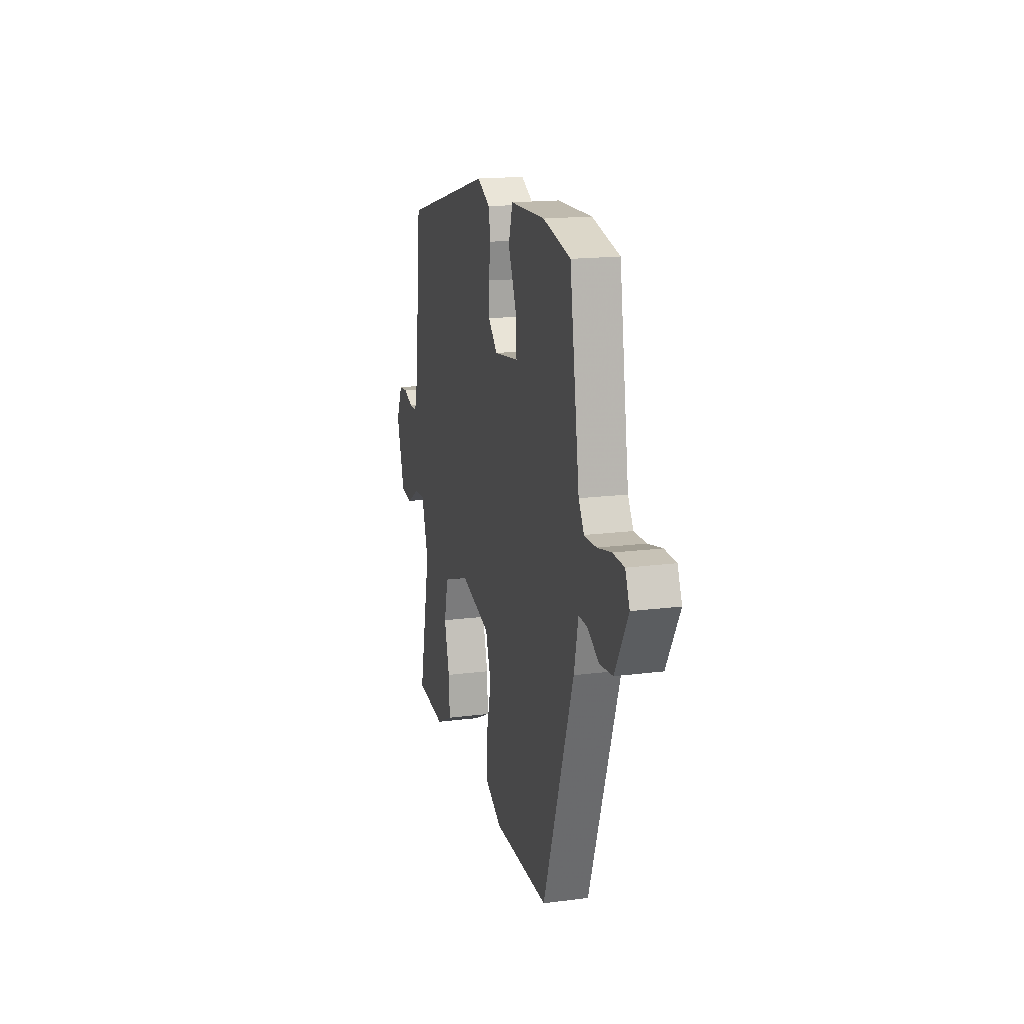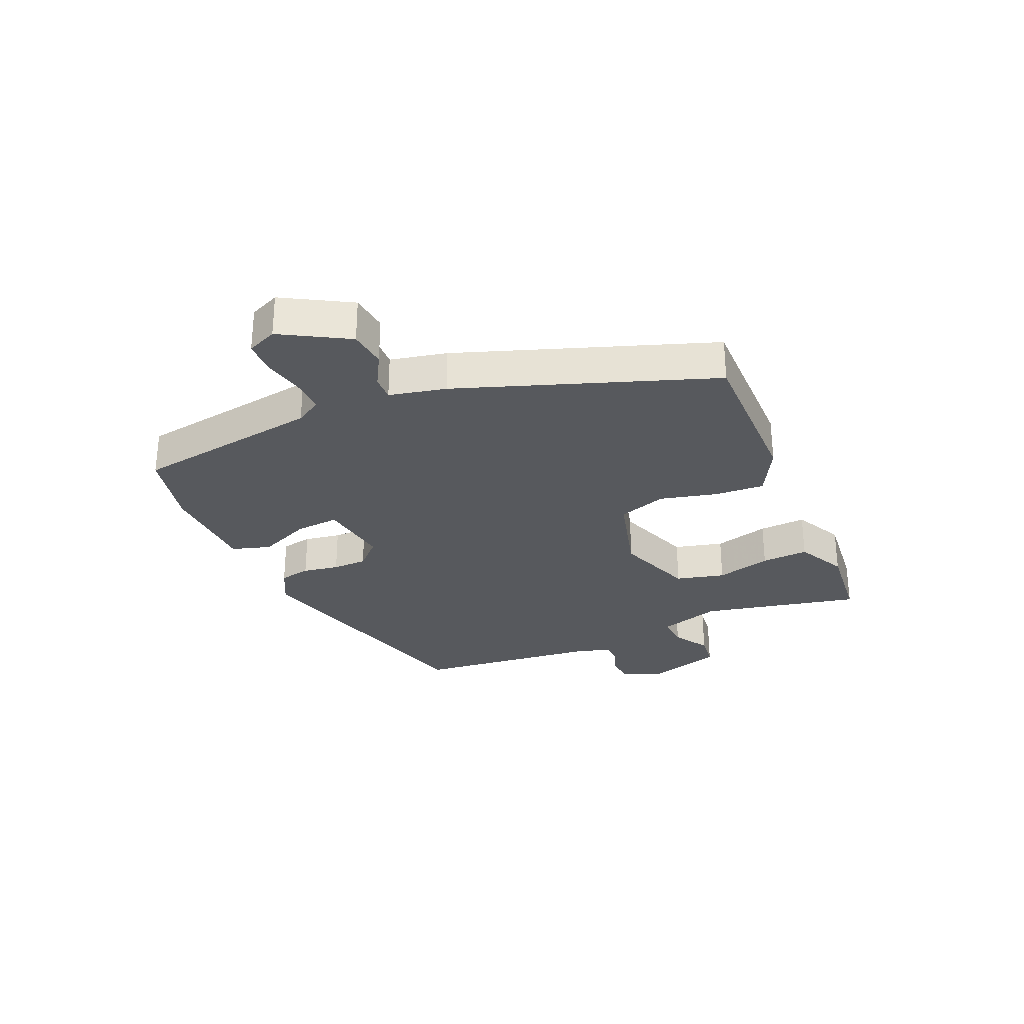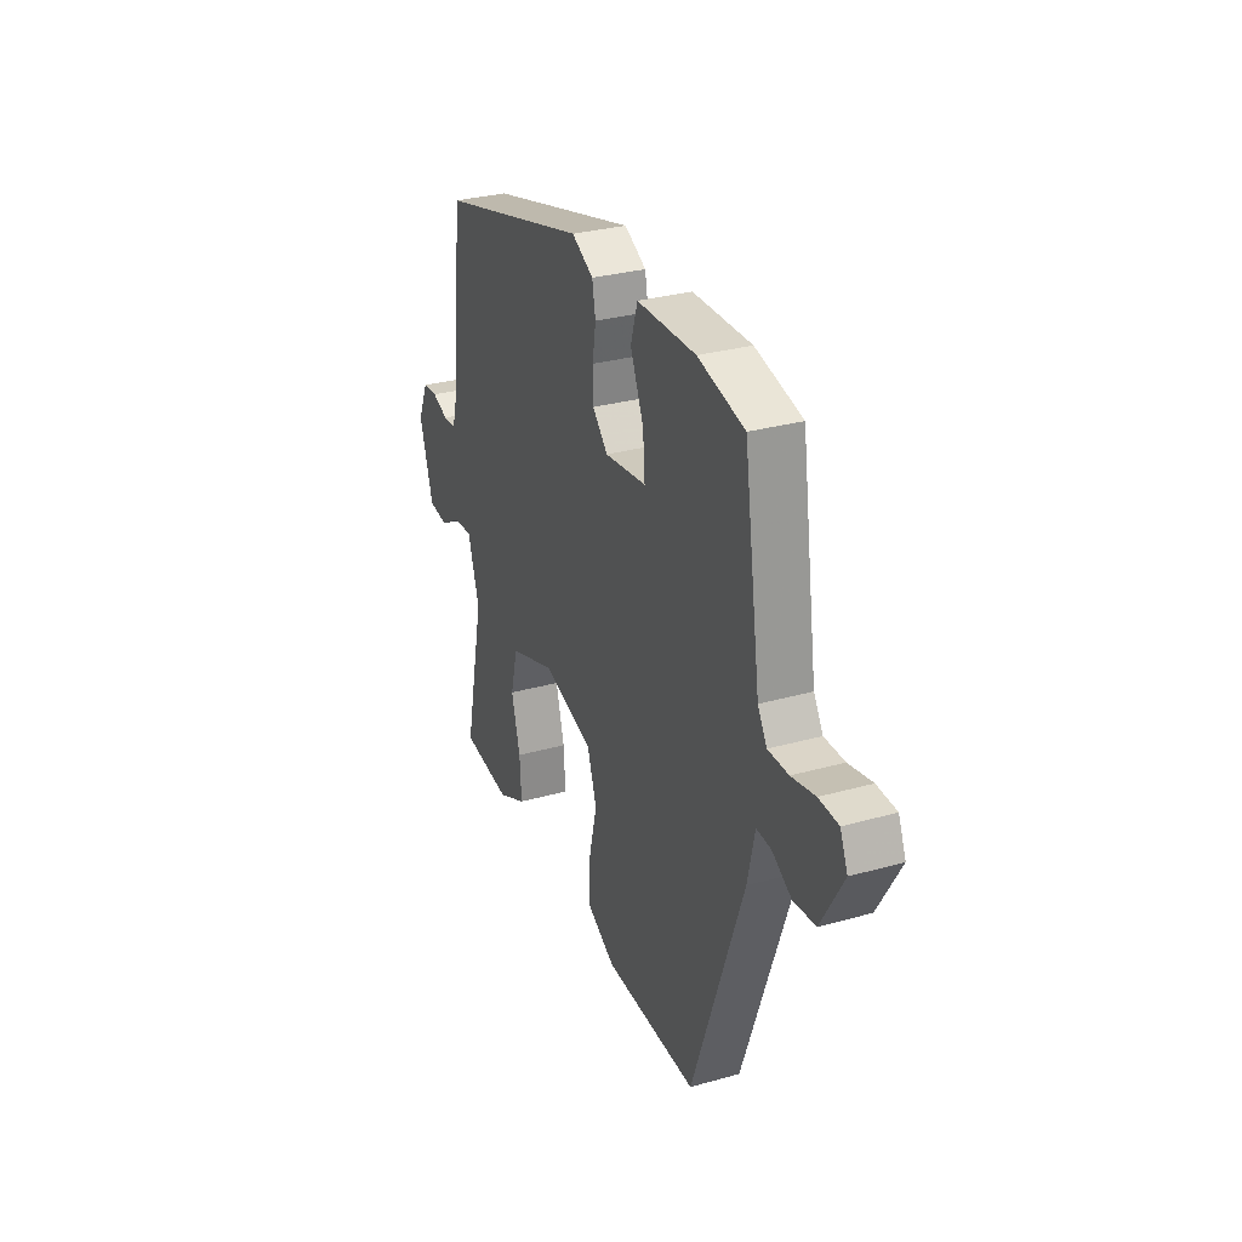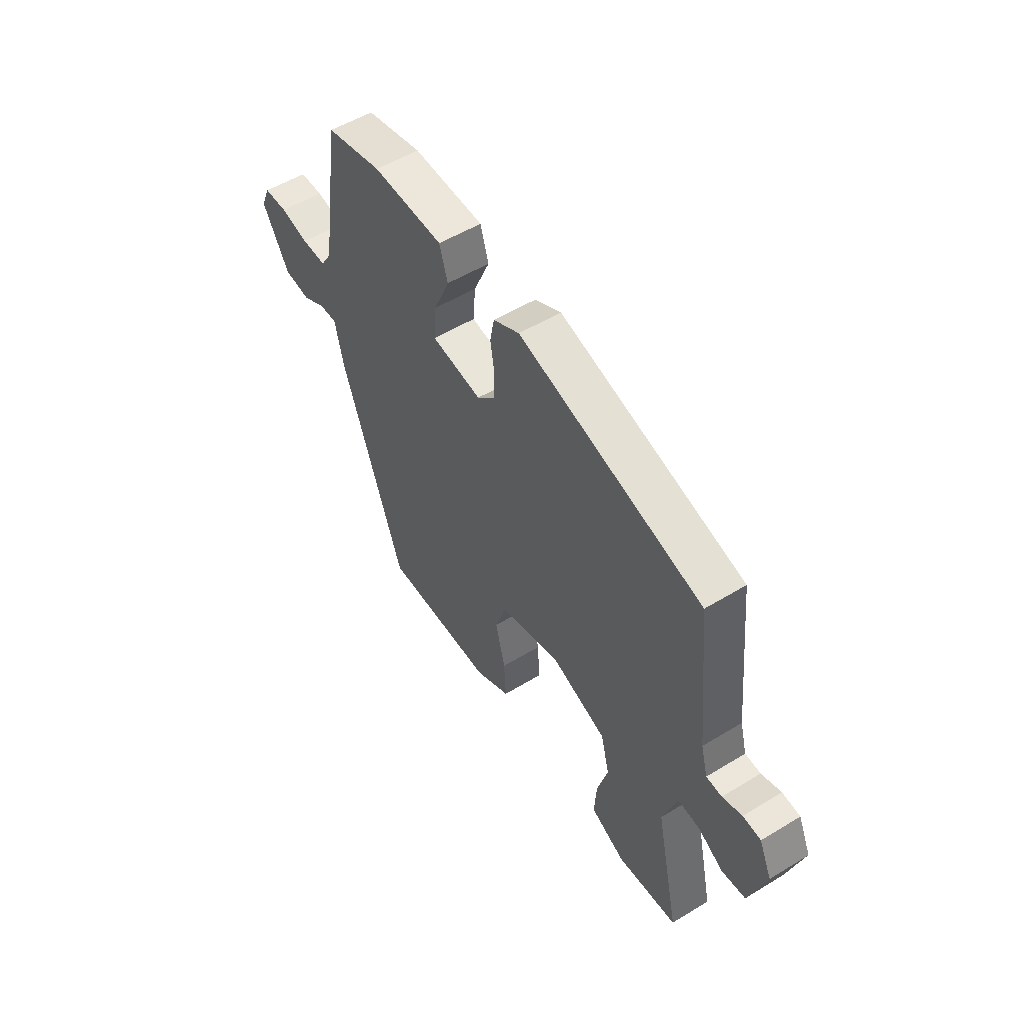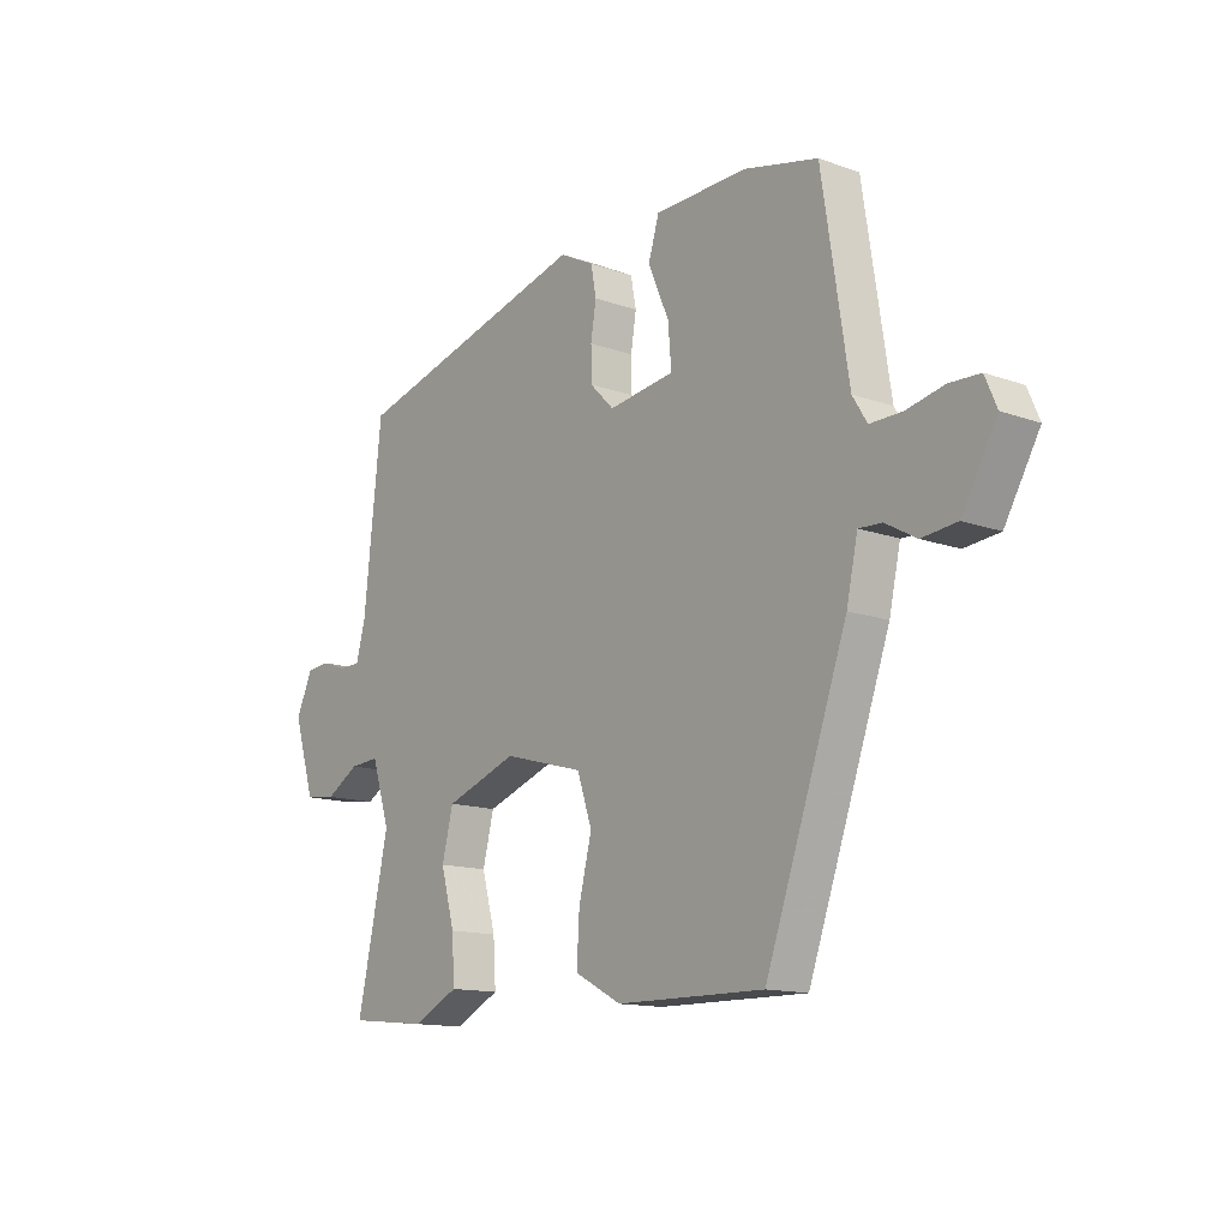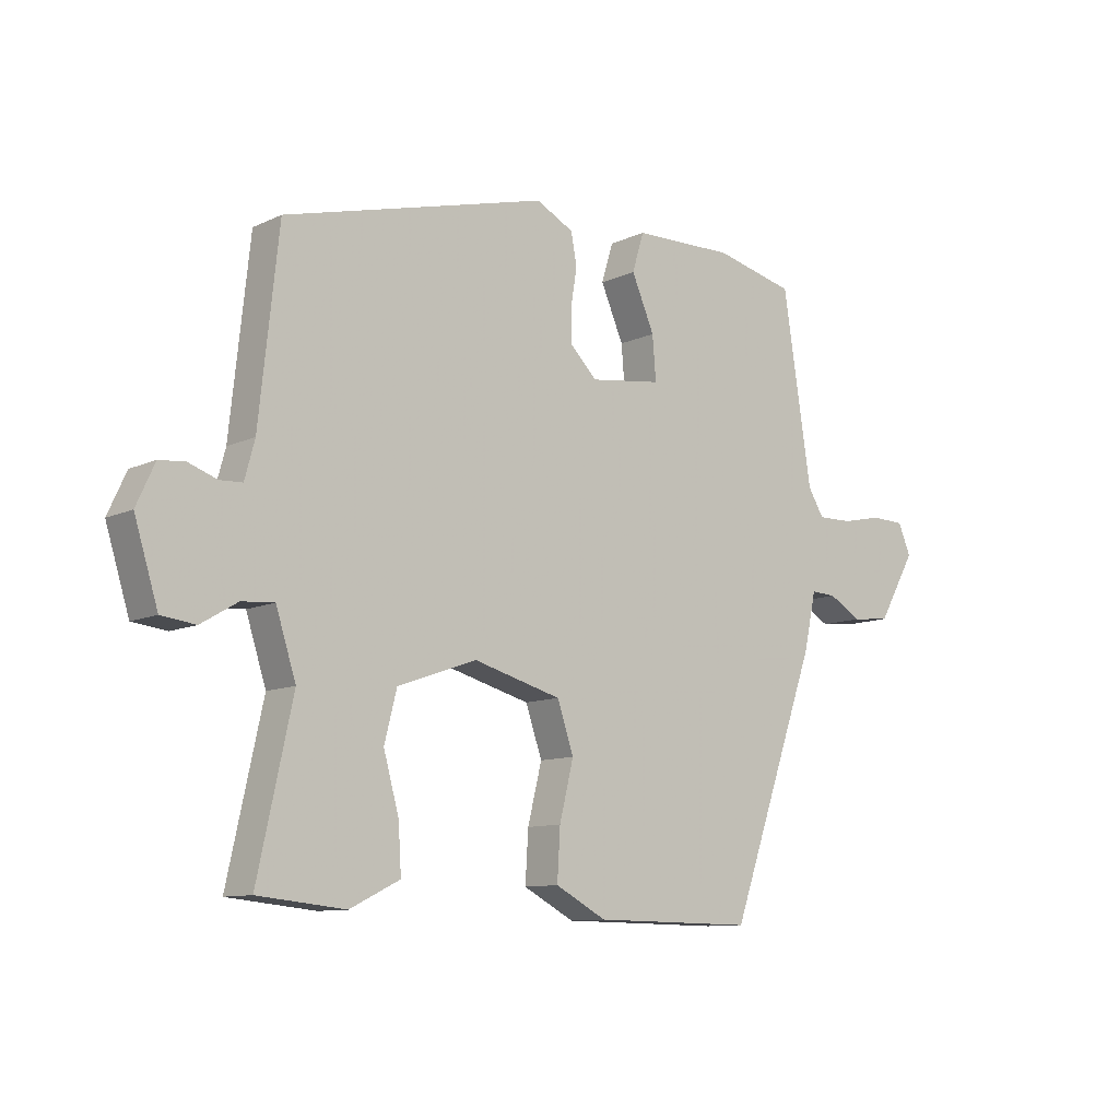
<metadata>
{"format":"obj","ext":"obj","renderer":"f3d","projection":"perspective","resolution":1024,"background":"white","views":[{"elev":17.1,"azim":75.5,"up":"+Z"},{"elev":-29.1,"azim":113.6,"up":"+Y"},{"elev":30.5,"azim":67.9,"up":"+Z"},{"elev":53.6,"azim":-123.0,"up":"+Z"},{"elev":-13.7,"azim":51.4,"up":"+Z"},{"elev":-10.3,"azim":-40.7,"up":"+Z"}]}
</metadata>
<code>
v -0.536 0.07 -0.484
v -0.477 0.07 -0.213
v -0.511 0.07 -0.107
v -0.566 0.07 -0.111
v -0.628 0.07 -0.148
v -0.686 0.07 -0.141
v -0.726 0.07 -0.012
v -0.695 0.07 0.056
v -0.651 0.07 0.06
v -0.603 0.07 0.043
v -0.565 0.07 0.045
v -0.548 0.07 0.108
v -0.515 0.07 0.418
v -0.066 0.07 0.538
v -0.002 0.07 0.505
v 0.008 0.07 0.452
v -0.002 0.07 0.39
v -0.001 0.07 0.331
v 0.044 0.07 0.286
v 0.167 0.07 0.303
v 0.161 0.07 0.377
v 0.122 0.07 0.467
v 0.142 0.07 0.533
v 0.315 0.07 0.537
v 0.452 0.07 0.505
v 0.501 0.07 0.186
v 0.528 0.07 0.142
v 0.588 0.07 0.143
v 0.657 0.07 0.158
v 0.714 0.07 0.156
v 0.736 0.07 0.105
v 0.671 0.07 -0.008
v 0.606 0.07 -0.015
v 0.549 0.07 0.017
v 0.506 0.07 0.019
v 0.485 0.07 -0.077
v 0.333 0.07 -0.506
v 0.058 0.07 -0.503
v -0.029 0.07 -0.457
v -0.024 0.07 -0.372
v 0 0.07 -0.275
v -0.028 0.07 -0.193
v -0.178 0.07 -0.152
v -0.313 0.07 -0.2
v -0.334 0.07 -0.283
v -0.308 0.07 -0.377
v -0.303 0.07 -0.457
v -0.388 0.07 -0.499
v -0.536 0 -0.484
v -0.477 0 -0.213
v -0.511 0 -0.107
v -0.566 0 -0.111
v -0.628 0 -0.148
v -0.686 0 -0.141
v -0.726 0 -0.012
v -0.695 0 0.056
v -0.651 0 0.06
v -0.603 0 0.043
v -0.565 0 0.045
v -0.548 0 0.108
v -0.515 0 0.418
v -0.066 0 0.538
v -0.002 0 0.505
v 0.008 0 0.452
v -0.002 0 0.39
v -0.001 0 0.331
v 0.044 0 0.286
v 0.167 0 0.303
v 0.161 0 0.377
v 0.122 0 0.467
v 0.142 0 0.533
v 0.315 0 0.537
v 0.452 0 0.505
v 0.501 0 0.186
v 0.528 0 0.142
v 0.588 0 0.143
v 0.657 0 0.158
v 0.714 0 0.156
v 0.736 0 0.105
v 0.671 0 -0.008
v 0.606 0 -0.015
v 0.549 0 0.017
v 0.506 0 0.019
v 0.485 0 -0.077
v 0.333 0 -0.506
v 0.058 0 -0.503
v -0.029 0 -0.457
v -0.024 0 -0.372
v 0 0 -0.275
v -0.028 0 -0.193
v -0.178 0 -0.152
v -0.313 0 -0.2
v -0.334 0 -0.283
v -0.308 0 -0.377
v -0.303 0 -0.457
v -0.388 0 -0.499
f 45 46 47 48
f 45 48 1 2
f 44 45 2 3
f 43 44 3
f 38 39 40 41
f 36 37 38 41
f 35 36 41 42
f 31 32 33 34
f 31 34 35
f 28 29 30 31
f 27 28 31 35
f 26 27 35 42
f 21 22 23 24
f 20 21 24 25
f 14 15 16 17
f 12 13 14 17
f 11 12 17 18
f 7 8 9 10
f 7 10 11
f 4 5 6 7
f 3 4 7 11
f 43 3 11 18
f 20 25 26 42
f 19 20 42 43
f 18 19 43
f 96 95 94 93
f 50 49 96 93
f 51 50 93 92
f 51 92 91
f 89 88 87 86
f 89 86 85 84
f 90 89 84 83
f 82 81 80 79
f 83 82 79
f 79 78 77 76
f 83 79 76 75
f 90 83 75 74
f 72 71 70 69
f 73 72 69 68
f 65 64 63 62
f 65 62 61 60
f 66 65 60 59
f 58 57 56 55
f 59 58 55
f 55 54 53 52
f 59 55 52 51
f 66 59 51 91
f 90 74 73 68
f 91 90 68 67
f 91 67 66
f 1 49 50 2
f 2 50 51 3
f 3 51 52 4
f 4 52 53 5
f 5 53 54 6
f 6 54 55 7
f 7 55 56 8
f 8 56 57 9
f 9 57 58 10
f 10 58 59 11
f 11 59 60 12
f 12 60 61 13
f 13 61 62 14
f 14 62 63 15
f 15 63 64 16
f 16 64 65 17
f 17 65 66 18
f 18 66 67 19
f 19 67 68 20
f 20 68 69 21
f 21 69 70 22
f 22 70 71 23
f 23 71 72 24
f 24 72 73 25
f 25 73 74 26
f 26 74 75 27
f 27 75 76 28
f 28 76 77 29
f 29 77 78 30
f 30 78 79 31
f 31 79 80 32
f 32 80 81 33
f 33 81 82 34
f 34 82 83 35
f 35 83 84 36
f 36 84 85 37
f 37 85 86 38
f 38 86 87 39
f 39 87 88 40
f 40 88 89 41
f 41 89 90 42
f 42 90 91 43
f 43 91 92 44
f 44 92 93 45
f 45 93 94 46
f 46 94 95 47
f 47 95 96 48
f 48 96 49 1

</code>
